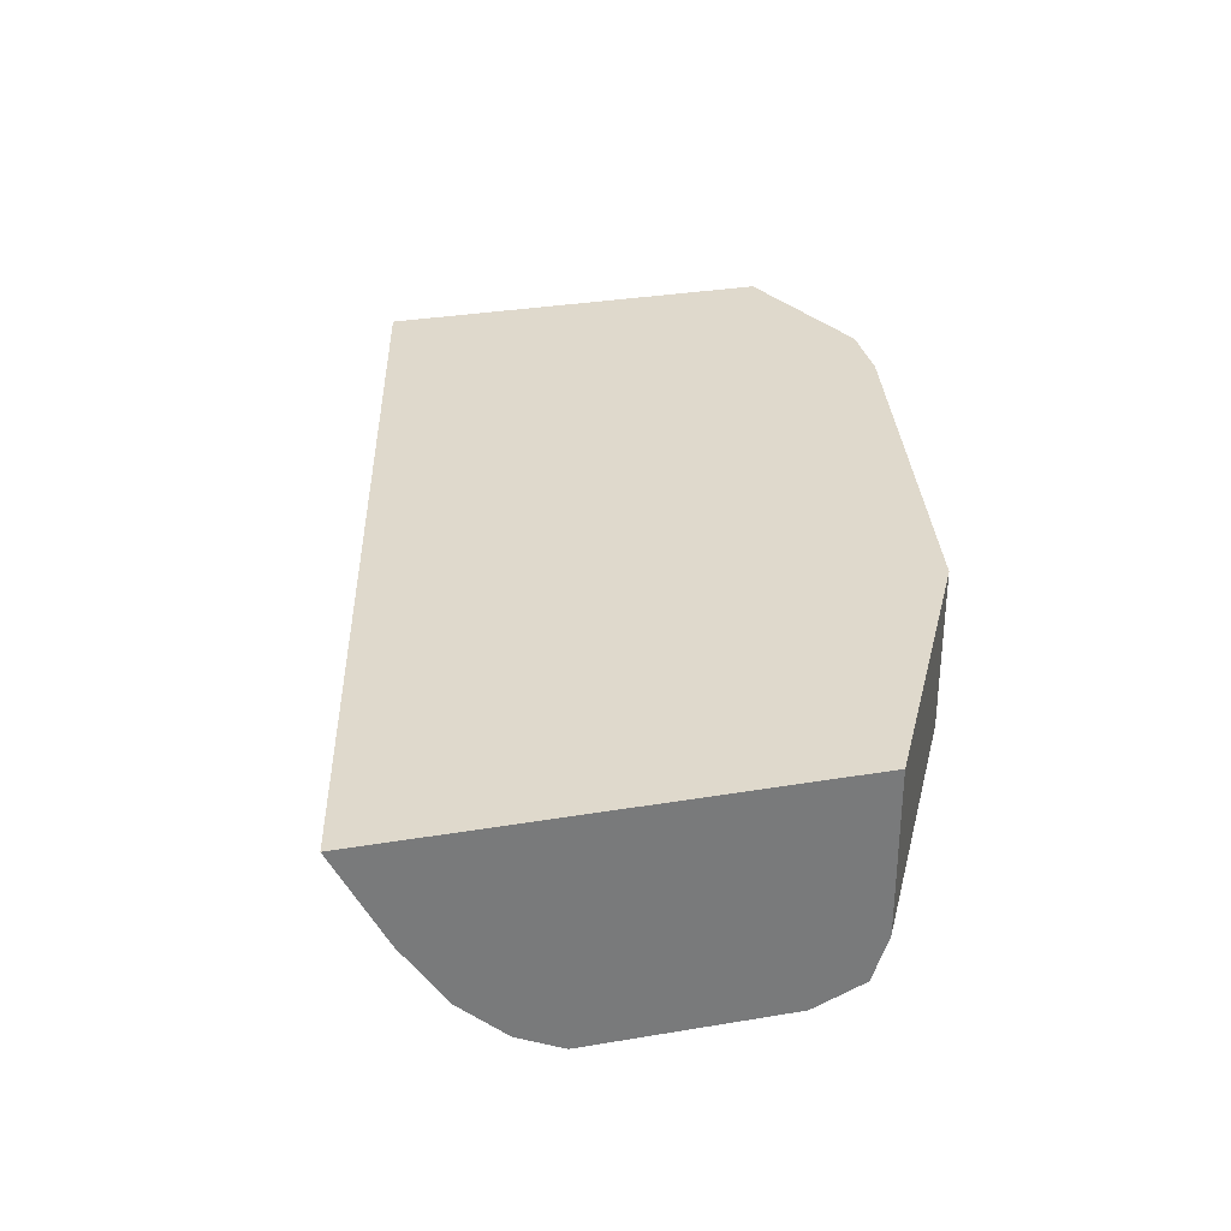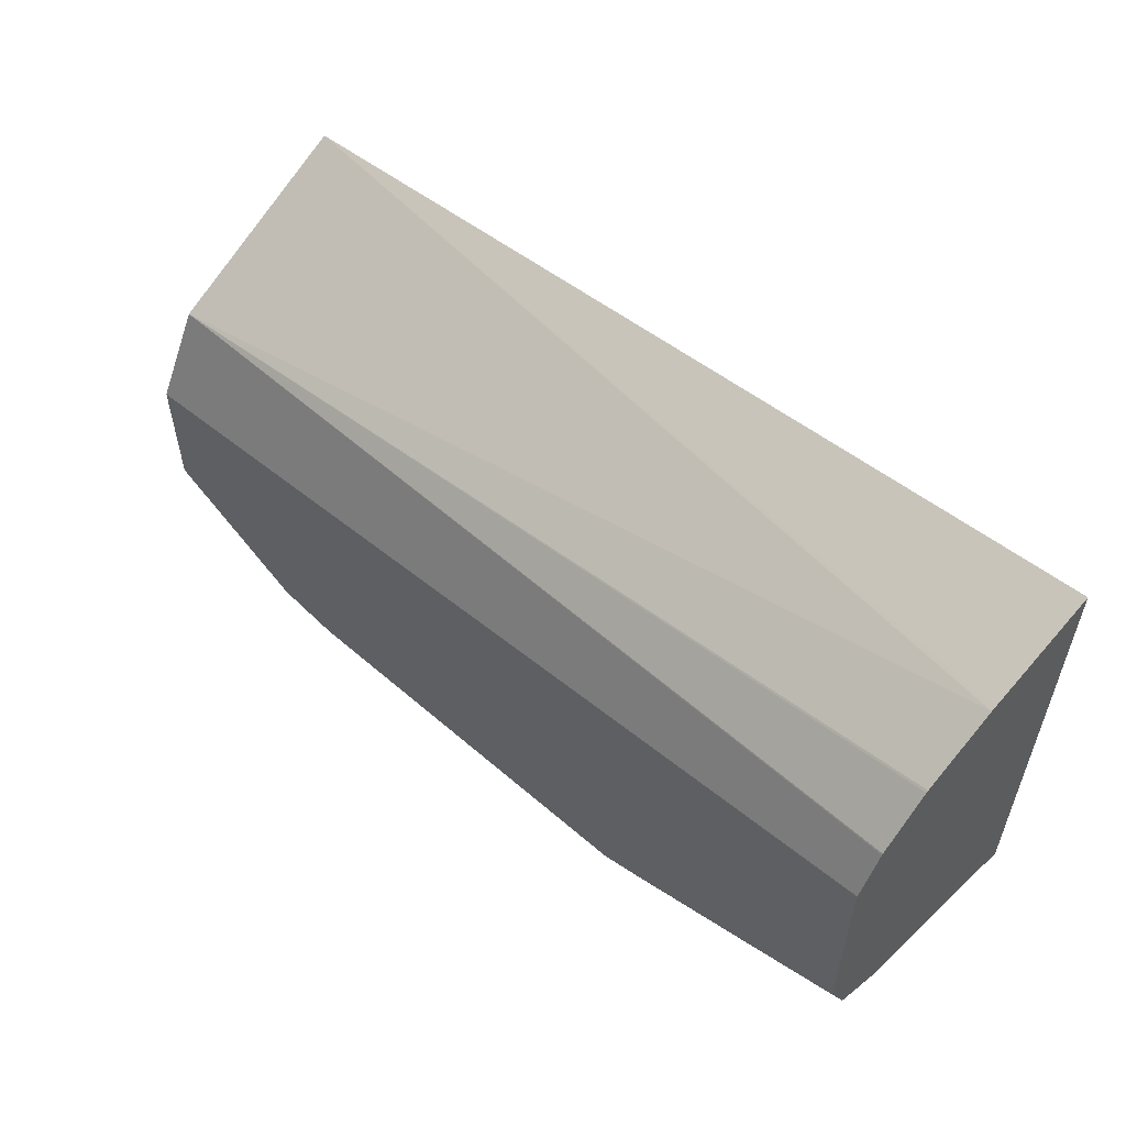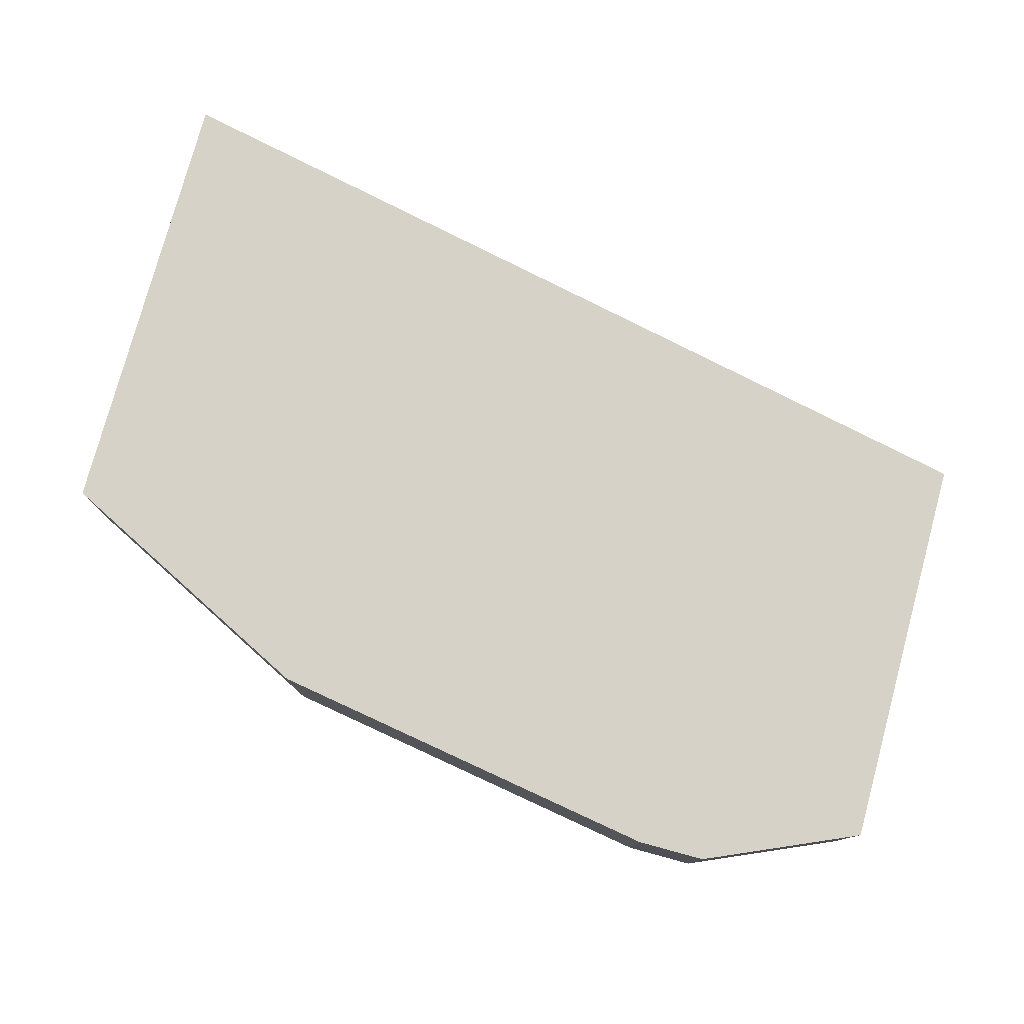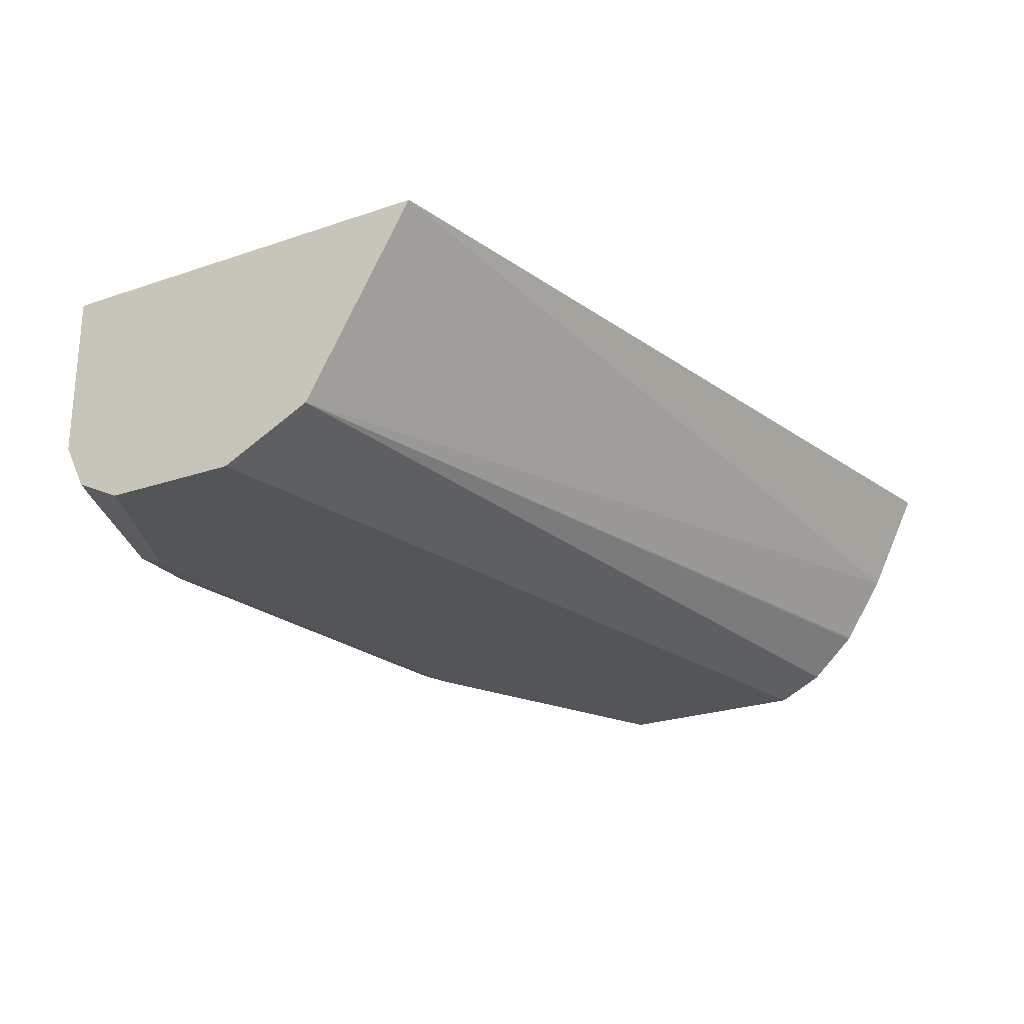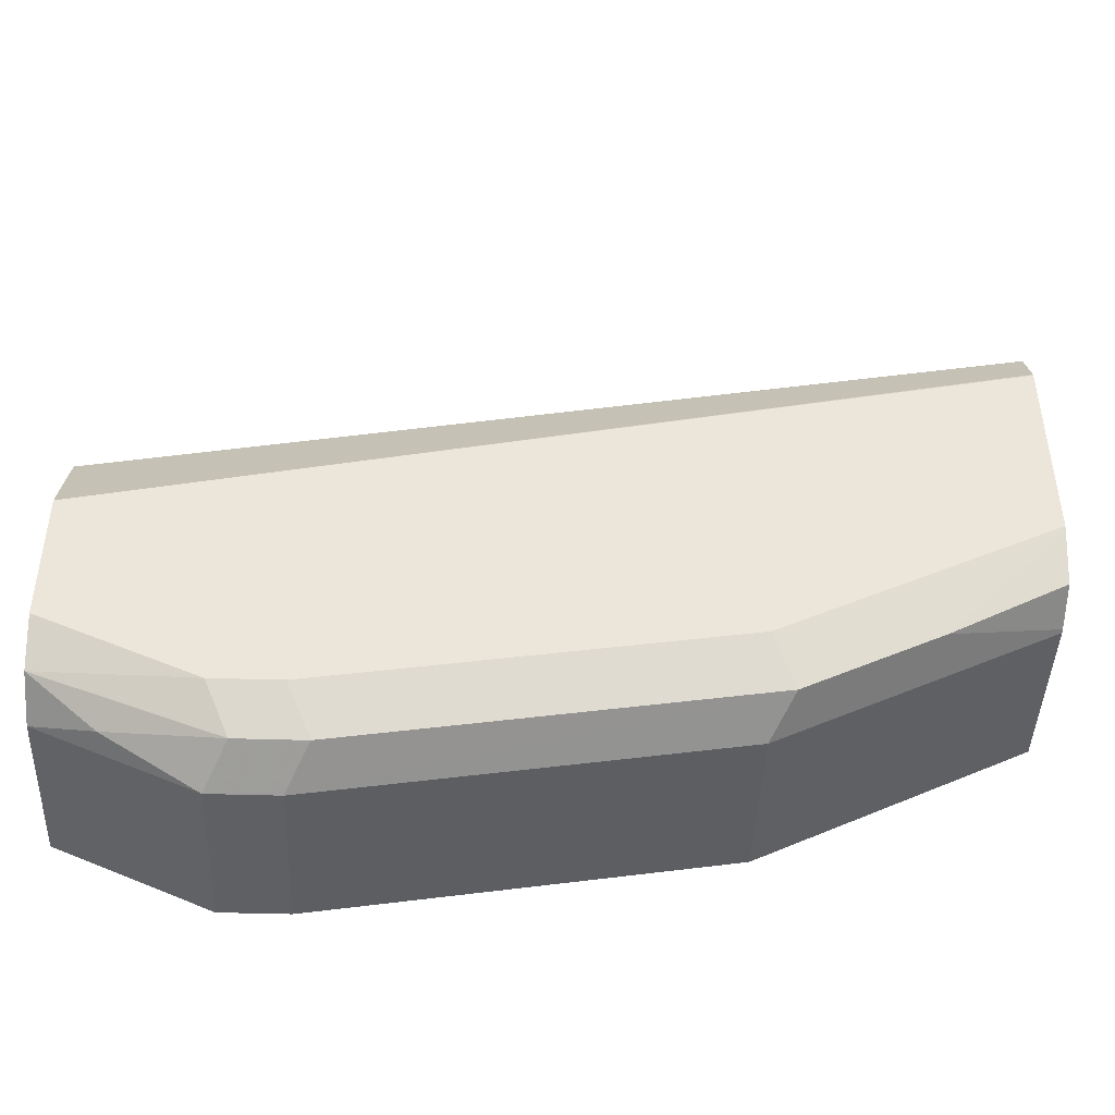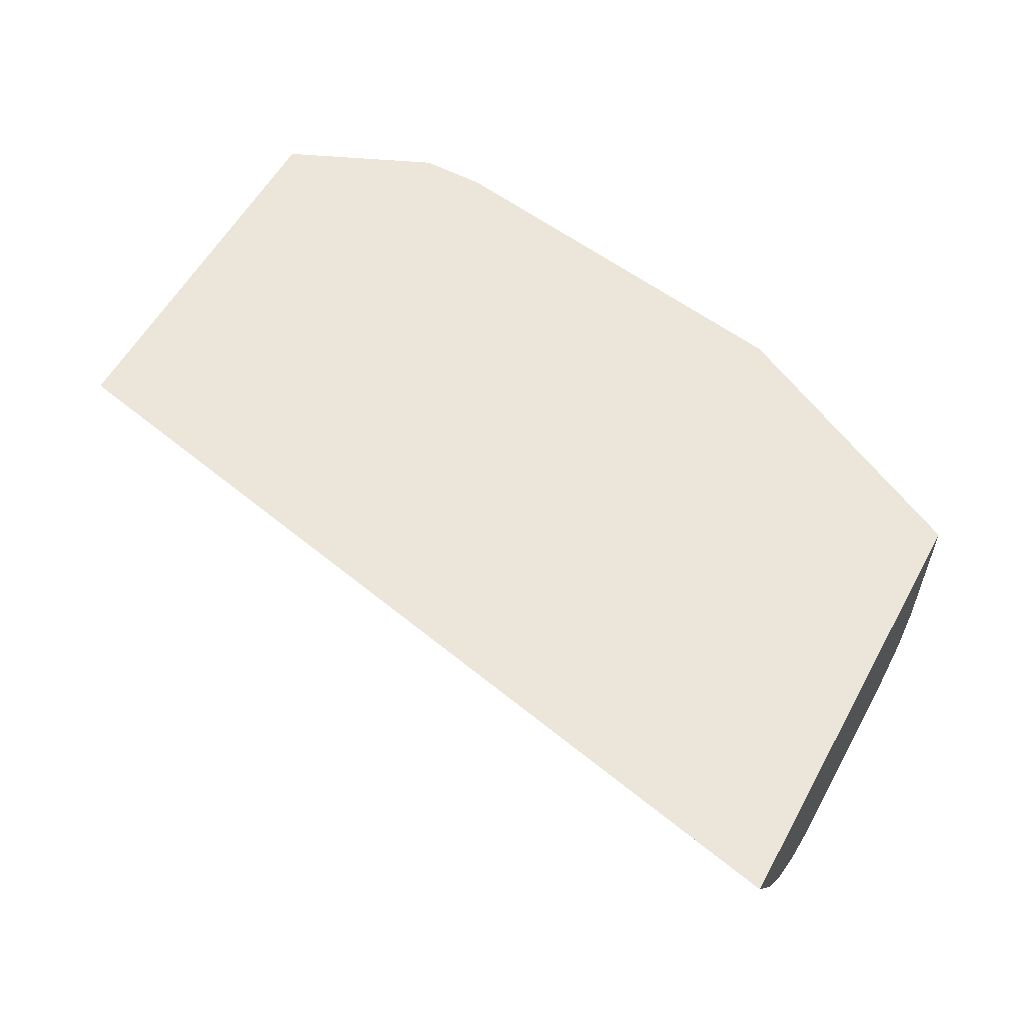
<metadata>
{"format":"obj","ext":"obj","renderer":"f3d","projection":"perspective","resolution":1024,"background":"white","views":[{"elev":32.3,"azim":76.8,"up":"+Y"},{"elev":57.9,"azim":45.4,"up":"+Z"},{"elev":78.1,"azim":-164.8,"up":"+Y"},{"elev":-24.5,"azim":-60.6,"up":"+Y"},{"elev":-44.0,"azim":-2.1,"up":"+Z"},{"elev":57.0,"azim":28.7,"up":"+Y"}]}
</metadata>
<code>
v 1.519e-05 -0.8327 -0.4996
v -0.009237 -0.8419 -0.4903
v -0.02466 -0.8388 -0.4873
v -0.04213 -0.8327 -0.4811
v 1.519e-05 -0.7868 -0.4996
v 0.01852 -0.8327 -0.4996
v 0.006184 -0.845 -0.4934
v -0.04213 -0.845 -0.4749
v -0.04213 -0.7868 -0.4811
v 0.01852 -0.7868 -0.4996
v 0.02469 -0.845 -0.4934
v 0.1295 -0.8327 -0.4811
v 0.1357 -0.845 -0.4749
v 1.519e-05 -0.8512 -0.4811
v -0.04213 -0.8512 -0.4626
v -0.04213 -0.7868 -0.3709
v 0.1295 -0.7868 -0.4811
v 0.01852 -0.8512 -0.4811
v 0.1418 -0.8327 -0.4749
v 0.204 -0.8327 -0.4438
v 0.1727 -0.845 -0.4564
v 0.204 -0.8507 -0.4266
v 0.1665 -0.8512 -0.4441
v 0.1295 -0.8512 -0.4626
v -0.04213 -0.8512 -0.4256
v -0.04213 -0.8388 -0.4009
v 0.204 -0.8147 -0.3328
v 0.204 -0.8137 -0.3323
v 0.204 -0.7868 -0.3192
v 0.1418 -0.7868 -0.4749
v 0.204 -0.7868 -0.4438
v 0.204 -0.8336 -0.4436
v 0.204 -0.8454 -0.4395
v 0.204 -0.8511 -0.4256
v 0.2035 -0.8512 -0.4256
v -0.04213 -0.8405 -0.4043
v 0.2035 -0.8512 -0.3701
v 0.204 -0.851 -0.3695
v 0.204 -0.845 -0.3575
v 0.204 -0.8448 -0.3572
v 0.204 -0.8331 -0.3448
v 0.204 -0.8327 -0.3443
v 0.204 -0.8512 -0.4251
v 0.204 -0.8512 -0.3701
f 20 41 40
f 20 31 29
f 20 42 41
f 20 40 39
f 20 27 42
f 20 28 27
f 20 29 28
f 19 31 20
f 14 37 25
f 16 28 29
f 16 27 28
f 16 26 27
f 14 25 15
f 14 44 37
f 14 35 43
f 20 39 38
f 14 23 35
f 19 30 31
f 20 38 44
f 26 36 39
f 20 43 34
f 14 24 23
f 37 44 38
f 34 43 35
f 26 42 27
f 26 41 42
f 26 40 41
f 26 39 40
f 25 39 36
f 20 44 43
f 25 38 39
f 22 35 23
f 22 34 35
f 21 33 22
f 21 32 33
f 20 32 21
f 20 33 32
f 20 22 33
f 20 34 22
f 25 37 38
f 14 18 24
f 14 43 44
f 13 23 24
f 4 16 9
f 4 26 16
f 4 36 26
f 4 25 36
f 4 15 25
f 4 8 15
f 3 8 4
f 2 7 8
f 5 9 16
f 2 8 3
f 1 11 7
f 1 6 11
f 1 10 6
f 1 5 10
f 1 9 5
f 1 3 4
f 1 2 3
f 13 24 18
f 1 7 2
f 5 16 29
f 1 4 9
f 5 31 30
f 5 29 31
f 13 21 22
f 13 22 23
f 13 19 20
f 12 19 13
f 12 30 19
f 12 17 30
f 11 13 18
f 8 14 15
f 13 20 21
f 7 18 14
f 7 11 18
f 6 13 11
f 6 12 13
f 6 17 12
f 6 10 17
f 5 17 10
f 7 14 8
f 5 30 17

</code>
